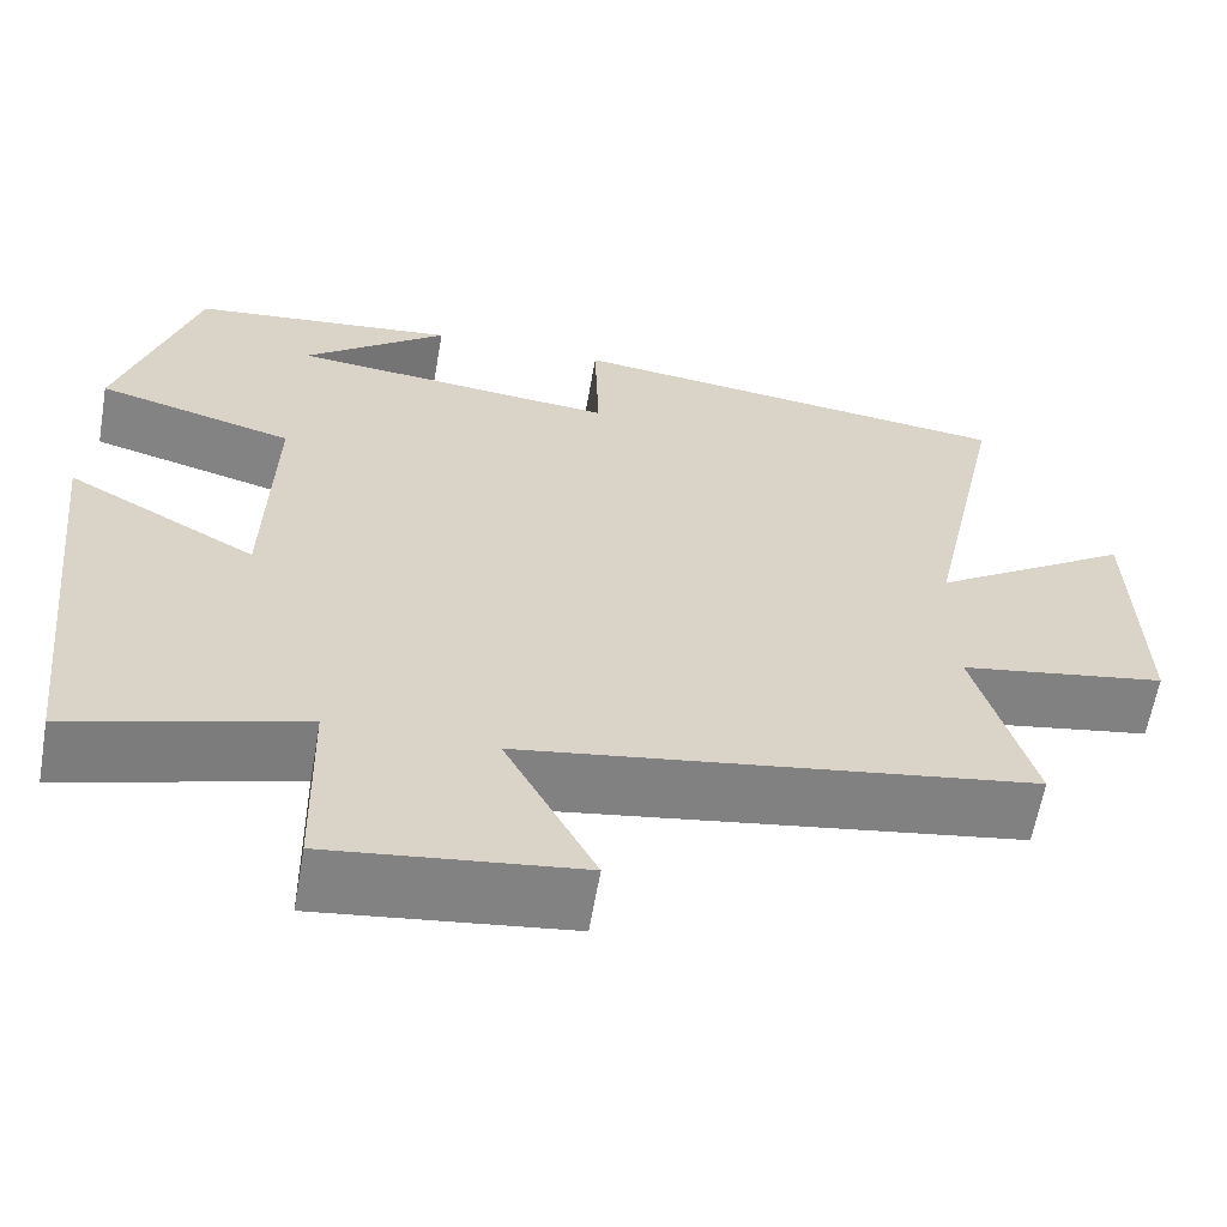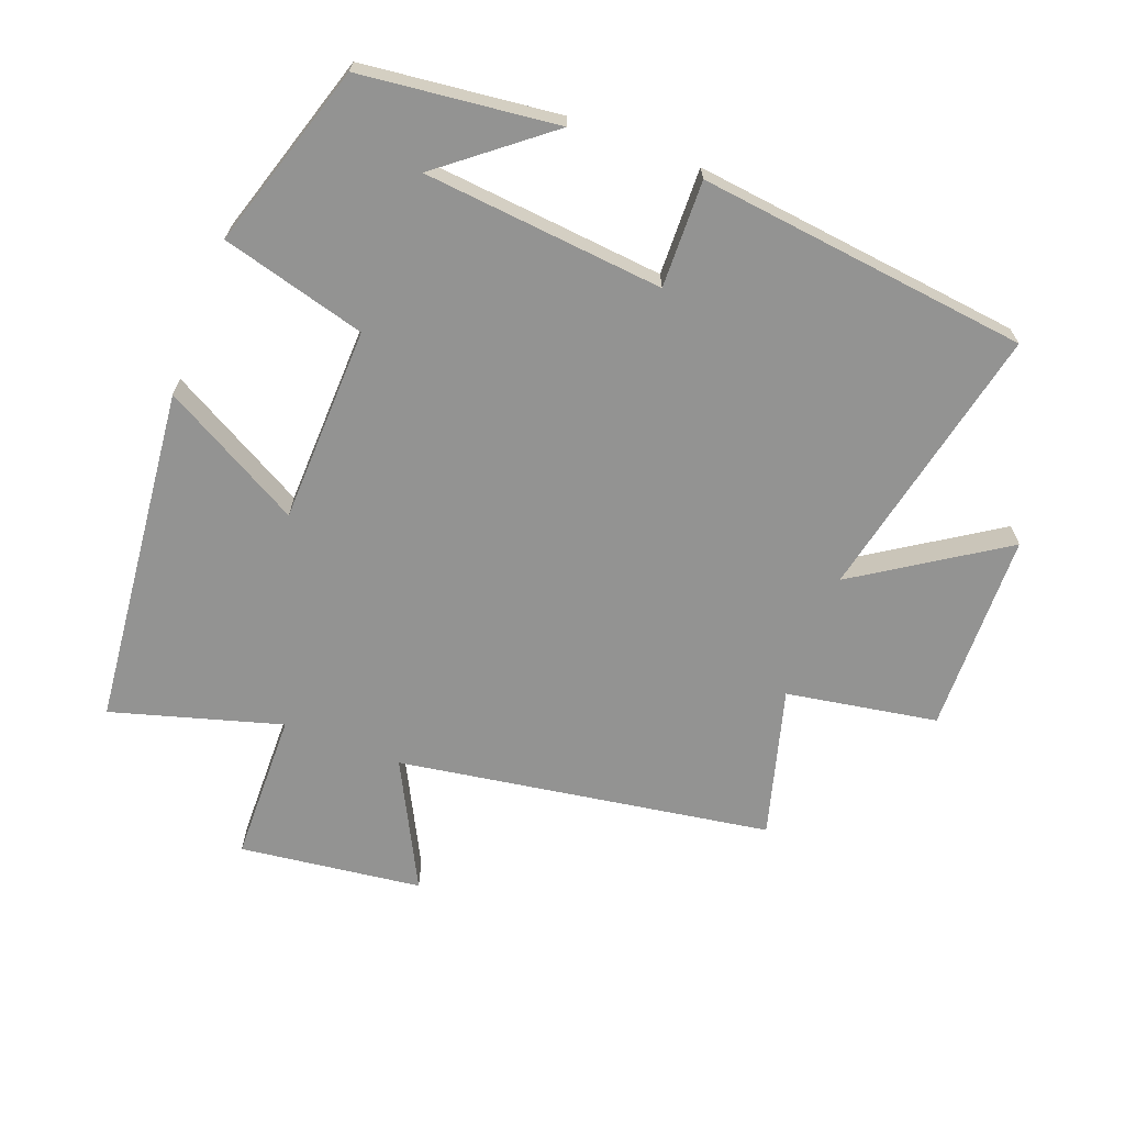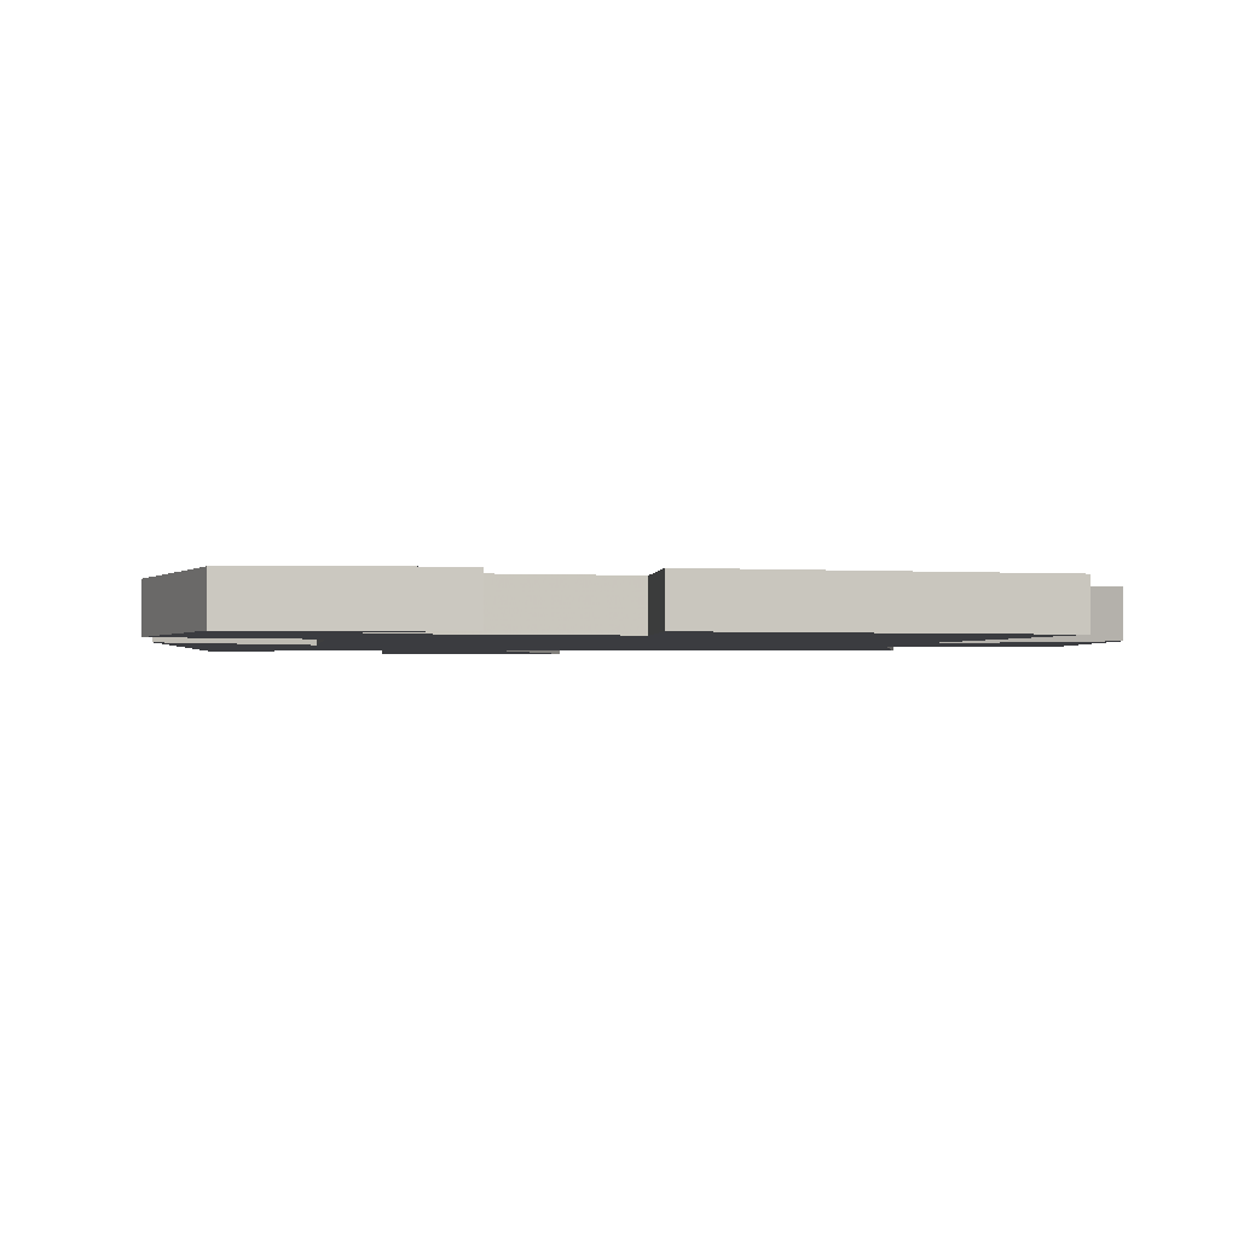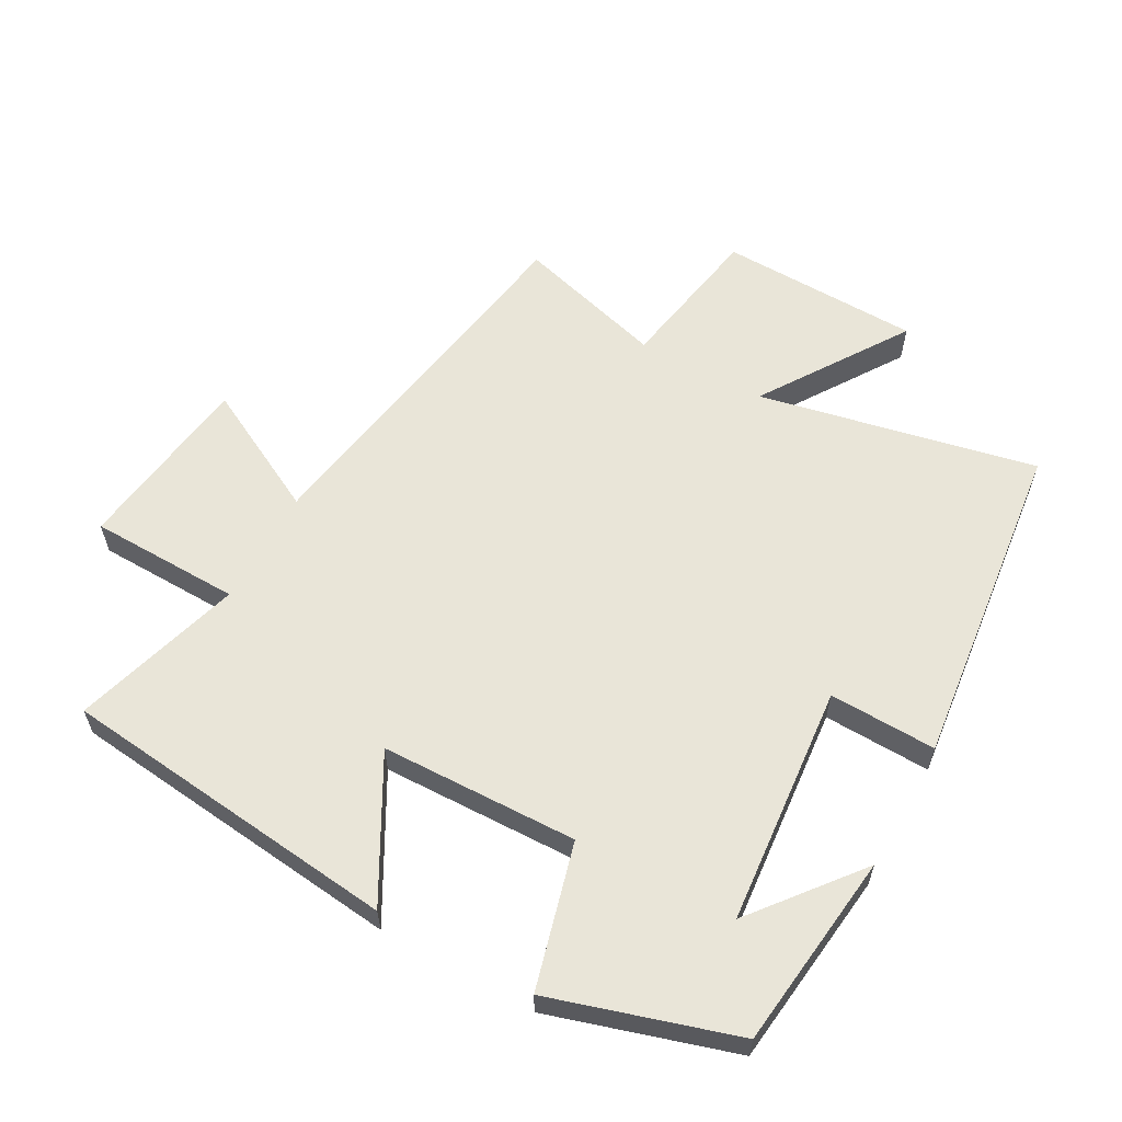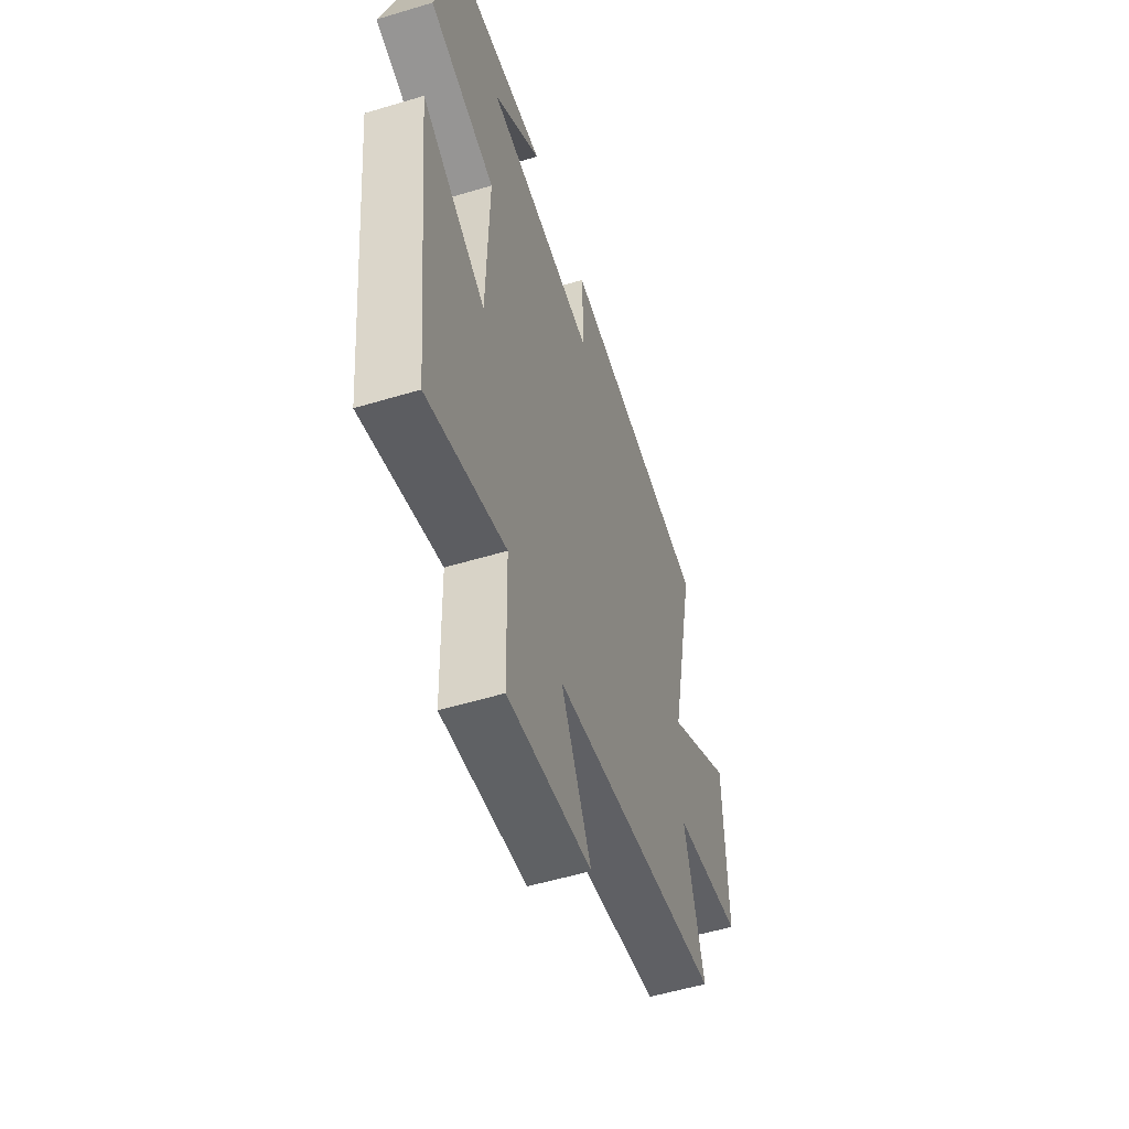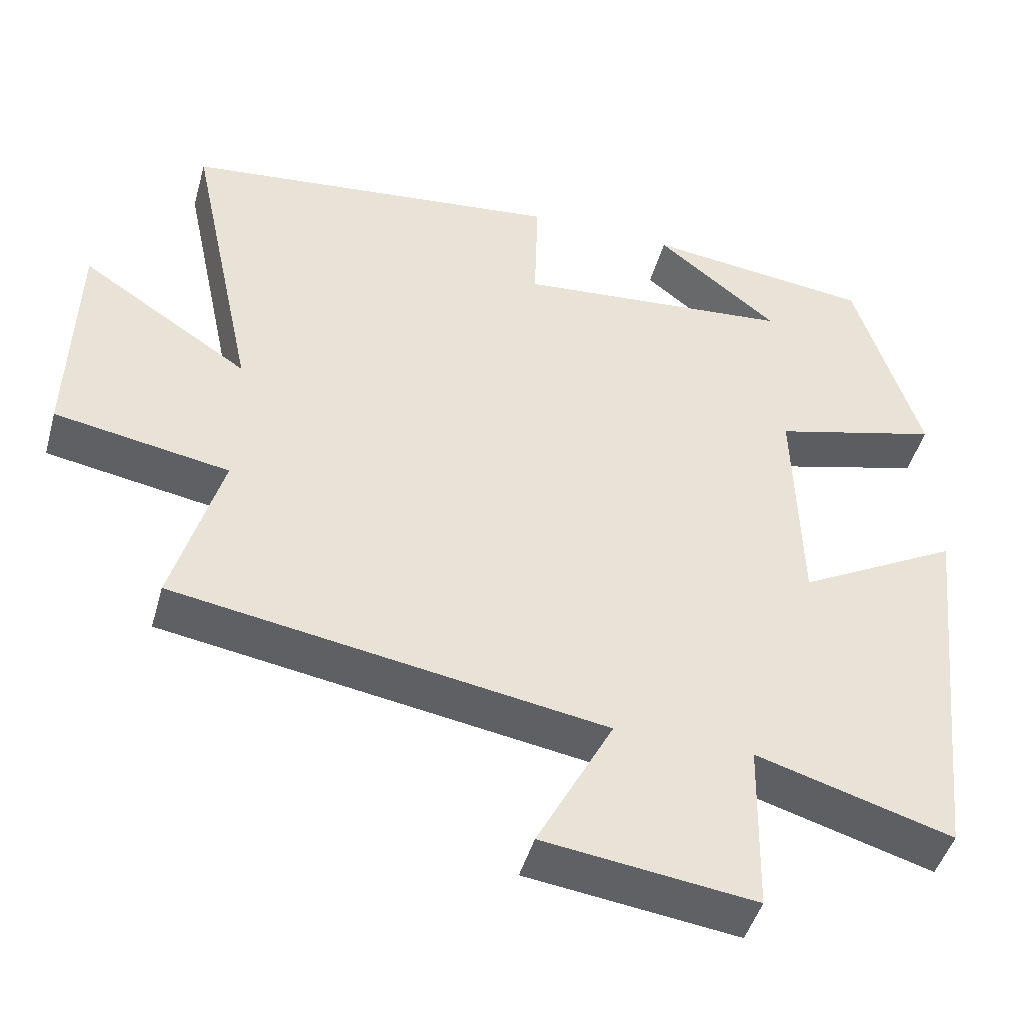
<metadata>
{"format":"obj","ext":"obj","renderer":"f3d","projection":"perspective","resolution":1024,"background":"white","views":[{"elev":-61.7,"azim":-9.9,"up":"+Z"},{"elev":-66.7,"azim":-21.0,"up":"+Y"},{"elev":-2.0,"azim":-7.5,"up":"+Y"},{"elev":59.7,"azim":-61.0,"up":"+Y"},{"elev":-54.0,"azim":-72.2,"up":"+Z"},{"elev":-46.2,"azim":164.5,"up":"+Z"}]}
</metadata>
<code>
v -0.414 0.07 0.465
v -0.115 0.07 0.5
v -0.276 0.07 0.371
v 0.09 0.07 0.337
v 0.085 0.07 0.5
v 0.589 0.07 0.442
v 0.5 0.07 0.019
v 0.722 0.07 0.165
v 0.73 0.07 -0.141
v 0.5 0.07 -0.181
v 0.564 0.07 -0.408
v -0.004 0.07 -0.5
v 0.097 0.07 -0.694
v -0.181 0.07 -0.73
v -0.186 0.07 -0.5
v -0.444 0.07 -0.576
v -0.5 0.07 -0.057
v -0.288 0.07 -0.174
v -0.28 0.07 0.126
v -0.5 0.07 0.185
v -0.414 0 0.465
v -0.115 0 0.5
v -0.276 0 0.371
v 0.09 0 0.337
v 0.085 0 0.5
v 0.589 0 0.442
v 0.5 0 0.019
v 0.722 0 0.165
v 0.73 0 -0.141
v 0.5 0 -0.181
v 0.564 0 -0.408
v -0.004 0 -0.5
v 0.097 0 -0.694
v -0.181 0 -0.73
v -0.186 0 -0.5
v -0.444 0 -0.576
v -0.5 0 -0.057
v -0.288 0 -0.174
v -0.28 0 0.126
v -0.5 0 0.185
f 19 20 1
f 15 16 17 18
f 15 18 19
f 12 13 14 15
f 10 11 12 15
f 10 15 19
f 7 8 9 10
f 7 10 19
f 4 5 6 7
f 3 4 7 19
f 1 2 3
f 1 3 19
f 21 40 39
f 38 37 36 35
f 39 38 35
f 35 34 33 32
f 35 32 31 30
f 39 35 30
f 30 29 28 27
f 39 30 27
f 27 26 25 24
f 39 27 24 23
f 23 22 21
f 39 23 21
f 1 21 22 2
f 2 22 23 3
f 3 23 24 4
f 4 24 25 5
f 5 25 26 6
f 6 26 27 7
f 7 27 28 8
f 8 28 29 9
f 9 29 30 10
f 10 30 31 11
f 11 31 32 12
f 12 32 33 13
f 13 33 34 14
f 14 34 35 15
f 15 35 36 16
f 16 36 37 17
f 17 37 38 18
f 18 38 39 19
f 19 39 40 20
f 20 40 21 1

</code>
